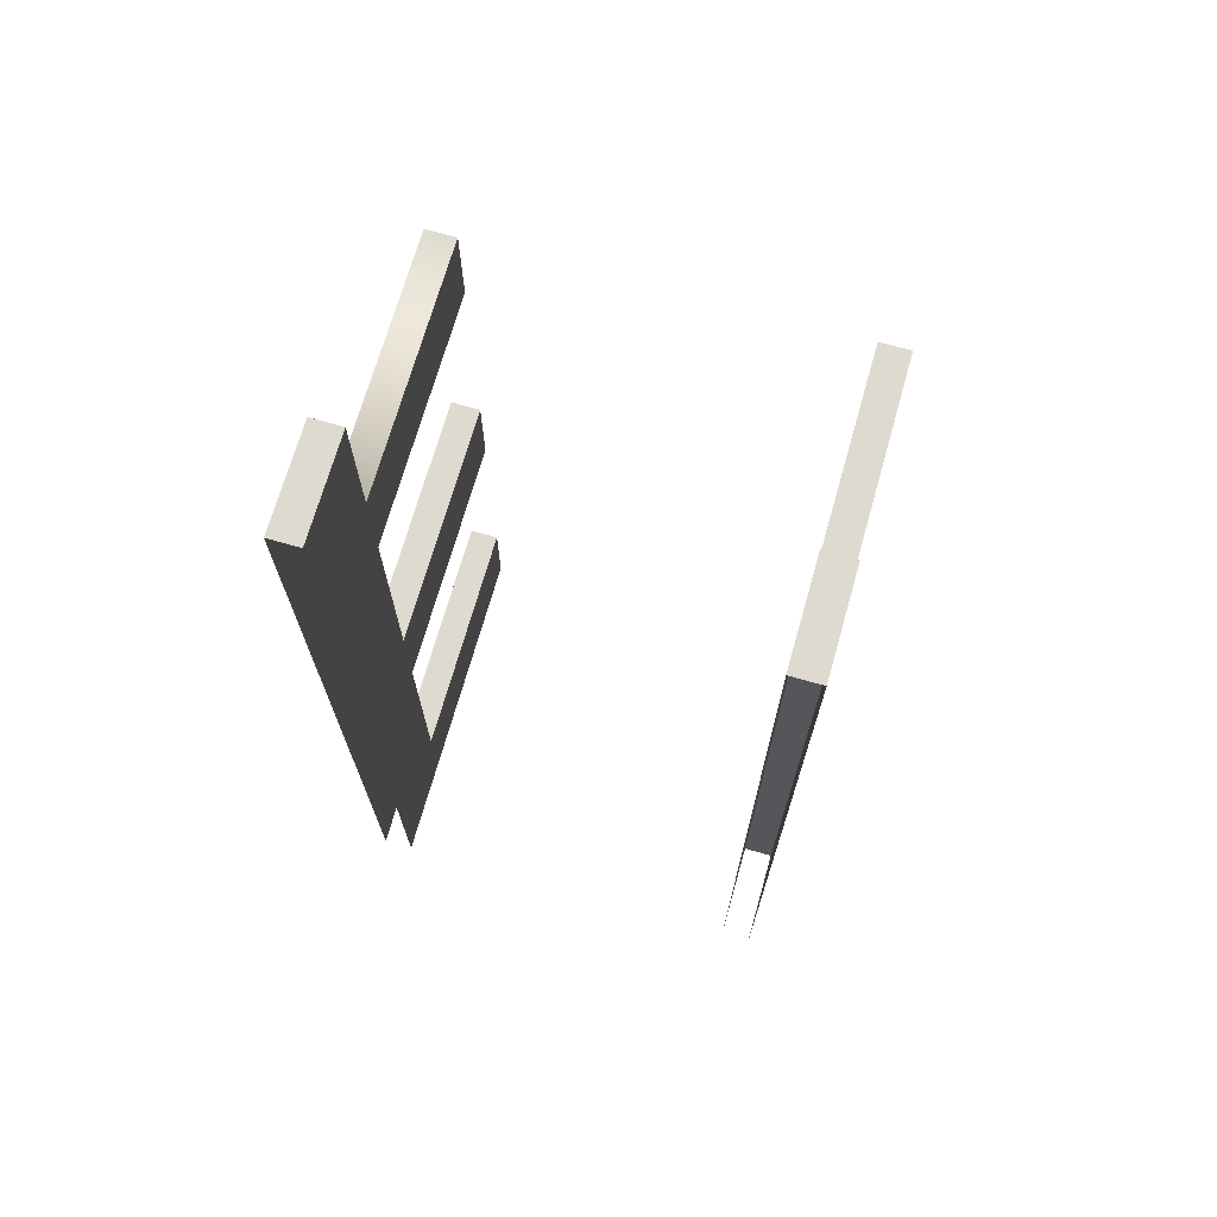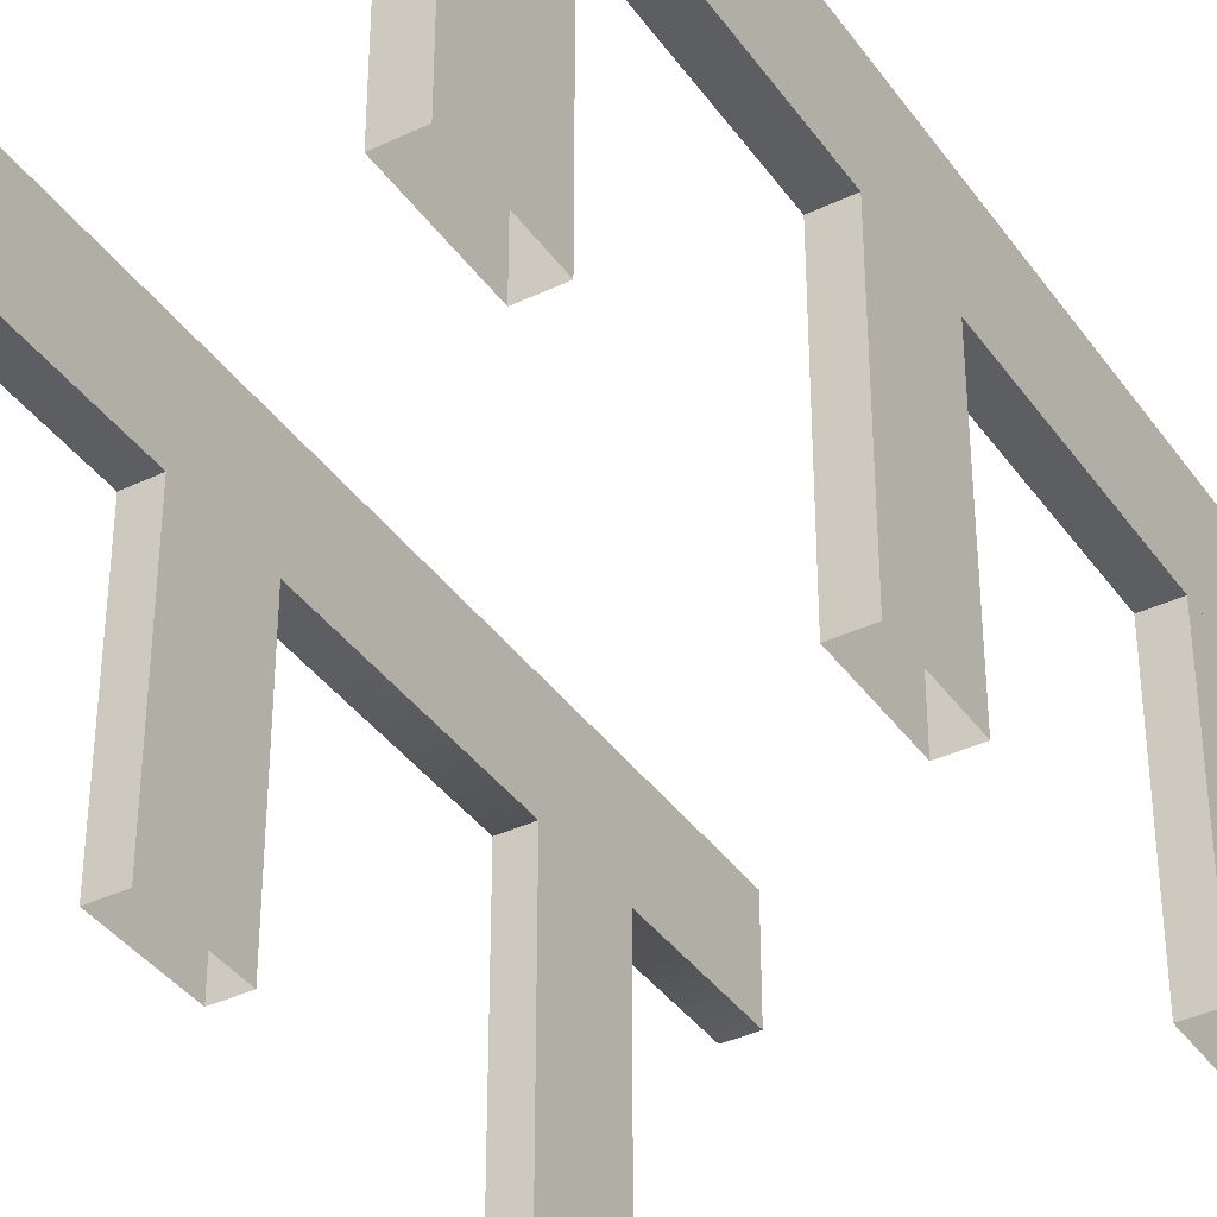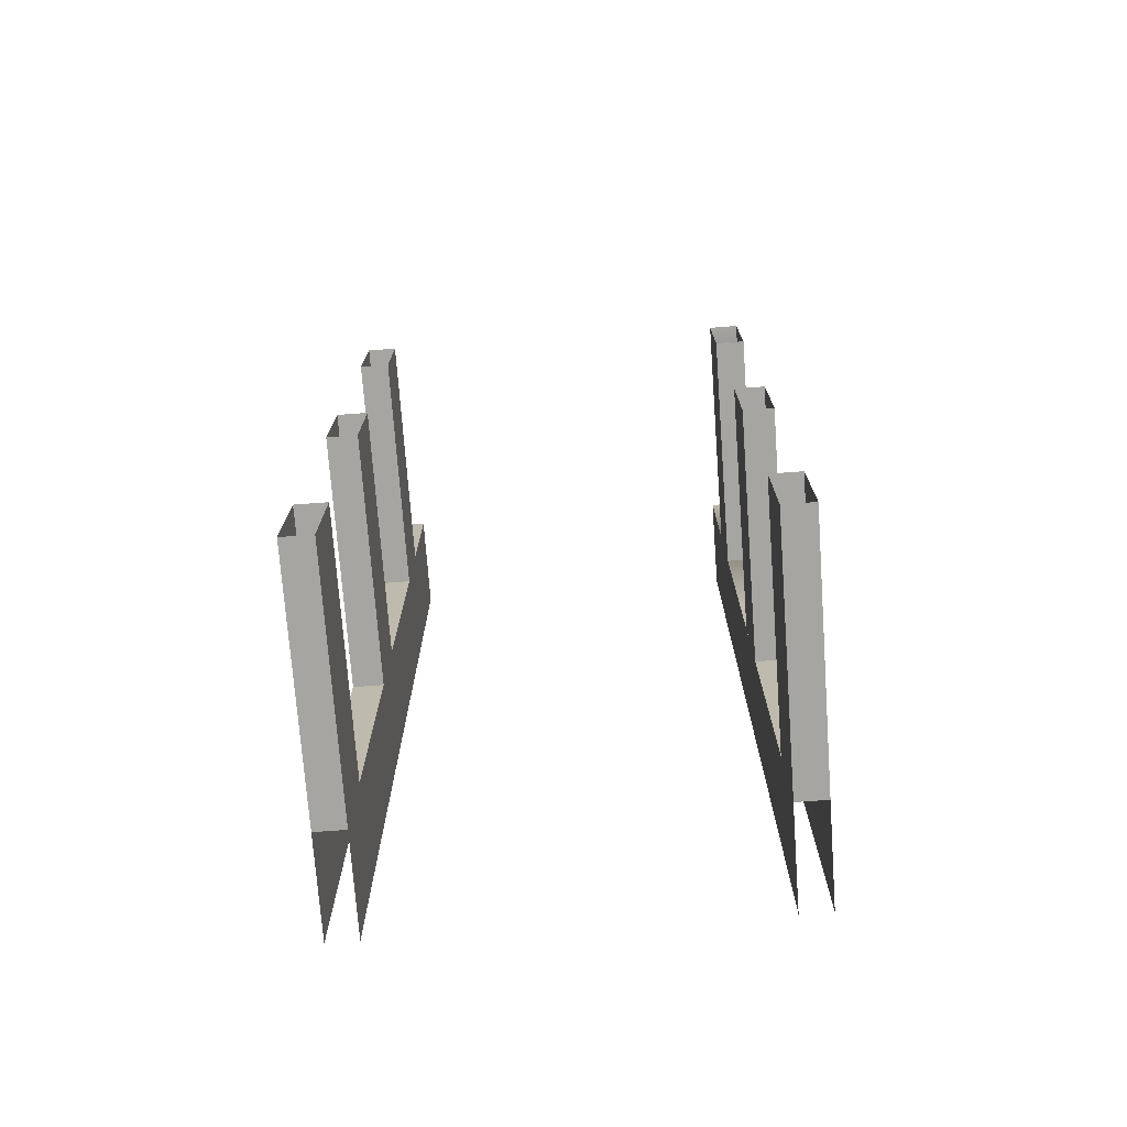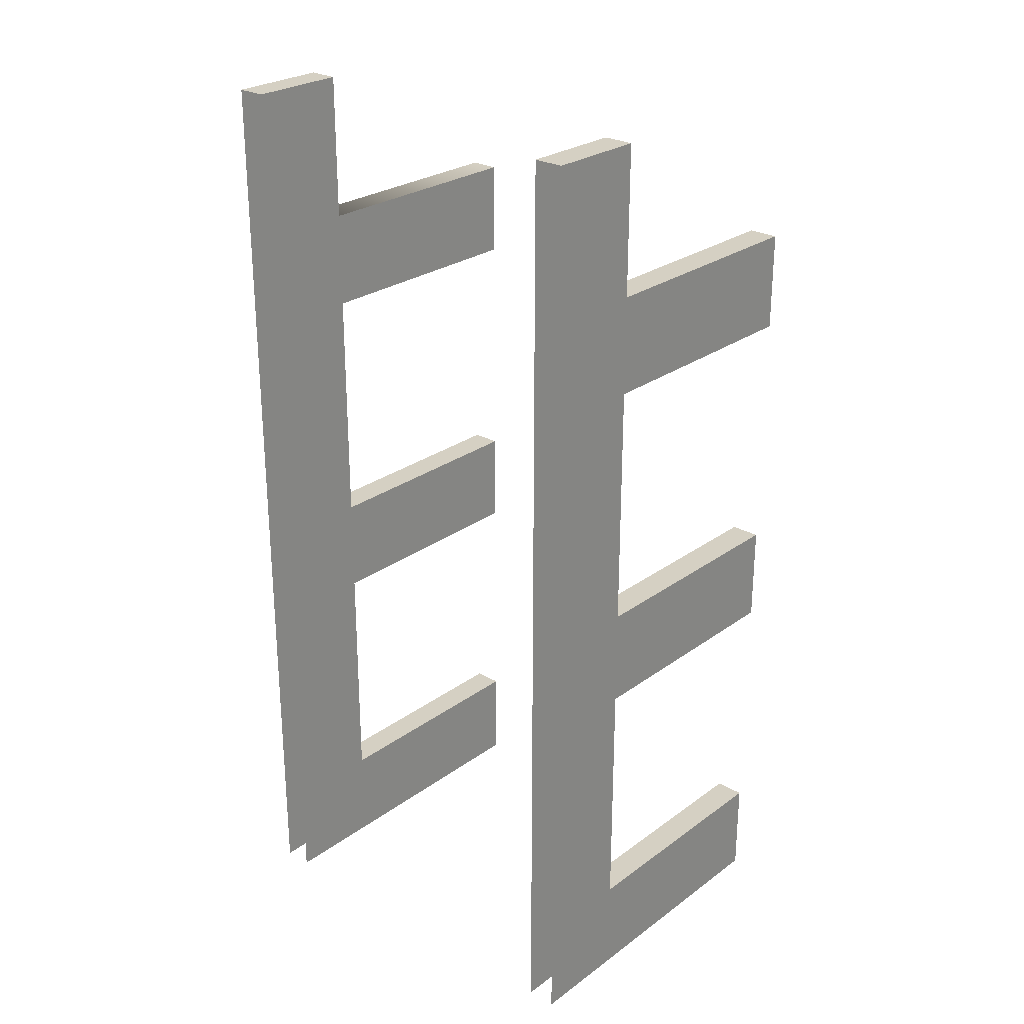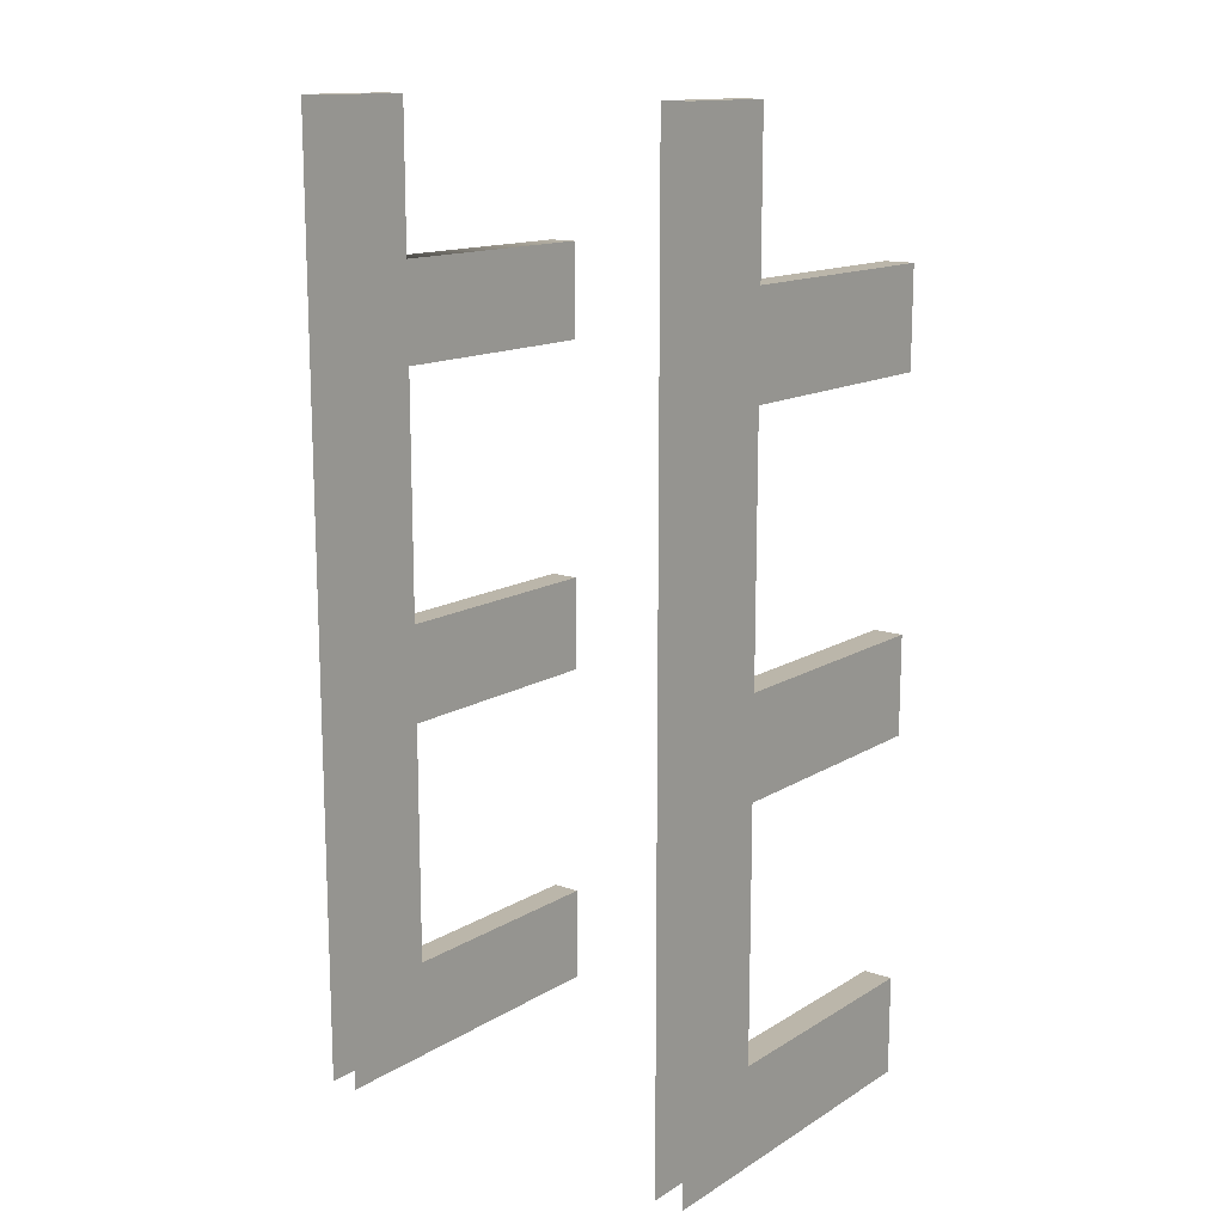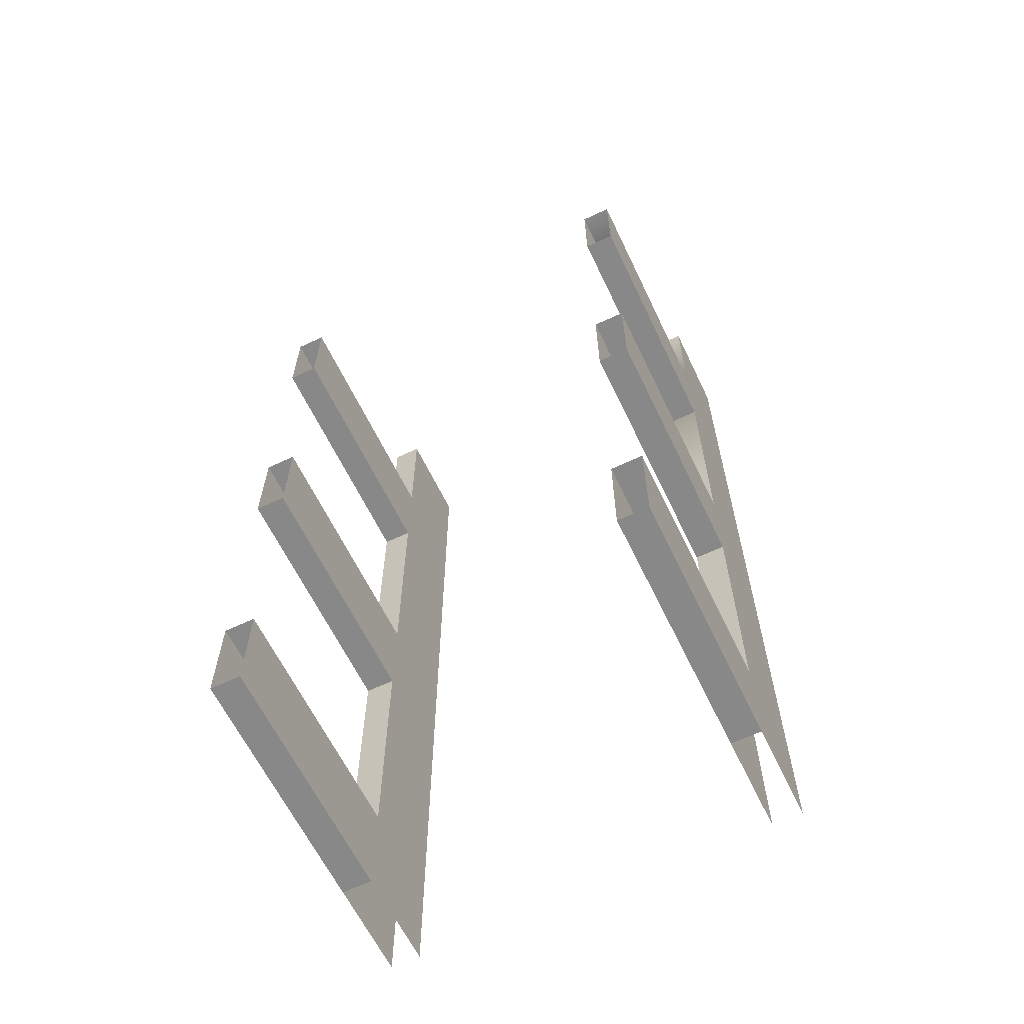
<metadata>
{"format":"obj","ext":"obj","renderer":"f3d","projection":"perspective","resolution":1024,"background":"white","views":[{"elev":70.7,"azim":-164.1,"up":"+Z"},{"elev":-38.1,"azim":-148.8,"up":"+Y"},{"elev":-73.7,"azim":4.2,"up":"+Z"},{"elev":26.3,"azim":-138.6,"up":"+Z"},{"elev":14.1,"azim":-142.5,"up":"+Z"},{"elev":-62.9,"azim":25.6,"up":"+Z"}]}
</metadata>
<code>
v  -3.626 5.001 -16
v  -4.226 5.001 -16
v  -4.226 0 -16
v  -3.626 0 -16
v  -3.626 5.001 -18
v  -3.626 0 -18
v  -4.226 5.001 -18
v  -4.226 0 -18
v  -3.626 7.001 -13
v  -4.226 7.001 -13
v  -4.226 5.001 -13
v  -3.626 5.001 -13
v  -4.226 5.001 -26.67
v  -4.226 5.001 -32
v  -3.626 5.001 -32
v  -3.626 5.001 -26.67
v  -3.626 7.001 -32
v  -3.626 7.001 -26.67
v  -4.226 7.001 -26.67
v  -4.226 7.001 -32
v  -3.626 5.001 -23
v  -4.226 5.001 -23
v  -4.226 0 -23
v  -3.626 0 -23
v  -3.626 5.001 -25
v  -3.626 0 -25
v  -4.226 5.001 -25
v  -4.226 0 -25
v  -3.626 5.001 -30
v  -4.226 5.001 -30
v  -4.226 0 -30
v  -3.626 0 -30
v  -3.626 0 -32
v  -4.226 0 -32
v  -3.626 5.001 -21.33
v  -4.226 5.001 -21.33
v  -3.626 7.001 -21.33
v  -4.226 7.001 -21.33
v  -3.626 7.001 -16
v  -4.226 7.001 -16
v  4.226 5.051 -16
v  3.626 5.051 -16
v  3.626 0.05 -16
v  4.226 0.05 -16
v  4.226 5.051 -18
v  4.226 0.05 -18
v  3.626 5.051 -18
v  3.626 0.05 -18
v  4.226 7.051 -13
v  3.626 7.051 -13
v  3.626 5.051 -13
v  4.226 5.051 -13
v  3.626 5.051 -26.67
v  3.626 5.051 -32
v  4.226 5.051 -32
v  4.226 5.051 -26.67
v  4.226 7.051 -32
v  4.226 7.051 -26.67
v  3.626 7.051 -26.67
v  3.626 7.051 -32
v  4.226 5.051 -23
v  3.626 5.051 -23
v  3.626 0.05 -23
v  4.226 0.05 -23
v  4.226 5.051 -25
v  4.226 0.05 -25
v  3.626 5.051 -25
v  3.626 0.05 -25
v  4.226 5.051 -30
v  3.626 5.051 -30
v  3.626 0.05 -30
v  4.226 0.05 -30
v  4.226 0.05 -32
v  3.626 0.05 -32
v  4.226 5.051 -21.33
v  3.626 5.051 -21.33
v  4.226 7.051 -21.33
v  3.626 7.051 -21.33
v  4.226 7.051 -16
v  3.626 7.051 -16
g Box009
f 1 2 3 4
f 5 1 4 6
f 7 5 6 8
f 2 7 8 3
f 9 10 11 12
f 13 14 15 16
f 16 15 17 18
f 19 20 14 13
f 21 22 23 24
f 25 21 24 26
f 27 25 26 28
f 22 27 28 23
f 29 30 31 32
f 15 29 32 33
f 14 15 33 34
f 30 14 34 31
f 13 16 35 36
f 16 18 37 35
f 19 13 36 38
f 36 35 1 2
f 35 37 39 1
f 38 36 2 40
f 2 1 12 11
f 1 39 9 12
f 40 2 11 10
f 41 42 43 44
f 45 41 44 46
f 47 45 46 48
f 42 47 48 43
f 49 50 51 52
f 53 54 55 56
f 56 55 57 58
f 59 60 54 53
f 61 62 63 64
f 65 61 64 66
f 67 65 66 68
f 62 67 68 63
f 69 70 71 72
f 55 69 72 73
f 54 55 73 74
f 70 54 74 71
f 53 56 75 76
f 56 58 77 75
f 59 53 76 78
f 76 75 41 42
f 75 77 79 41
f 78 76 42 80
f 42 41 52 51
f 41 79 49 52
f 80 42 51 50

</code>
